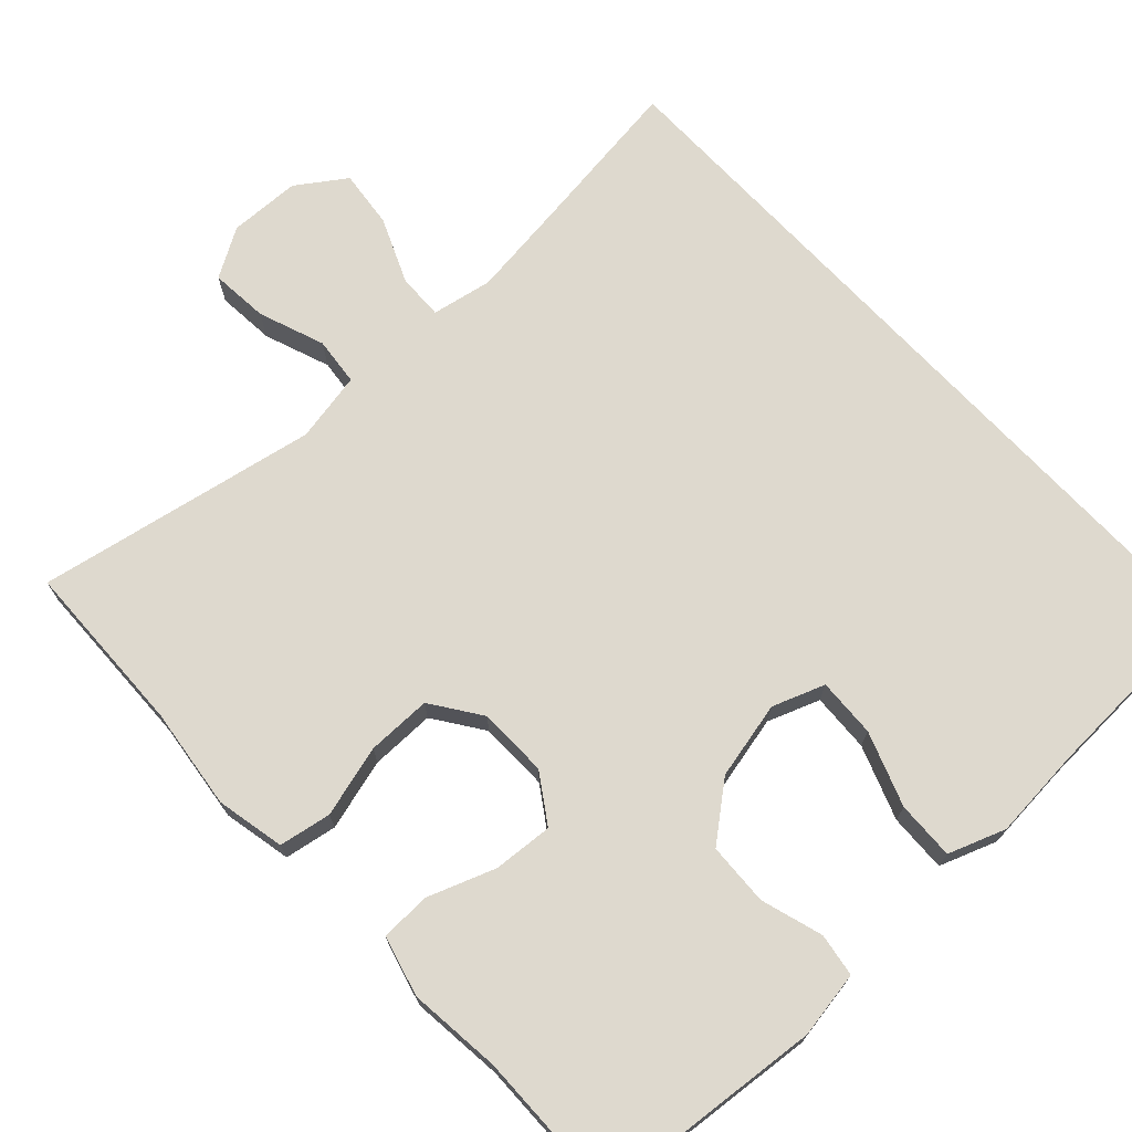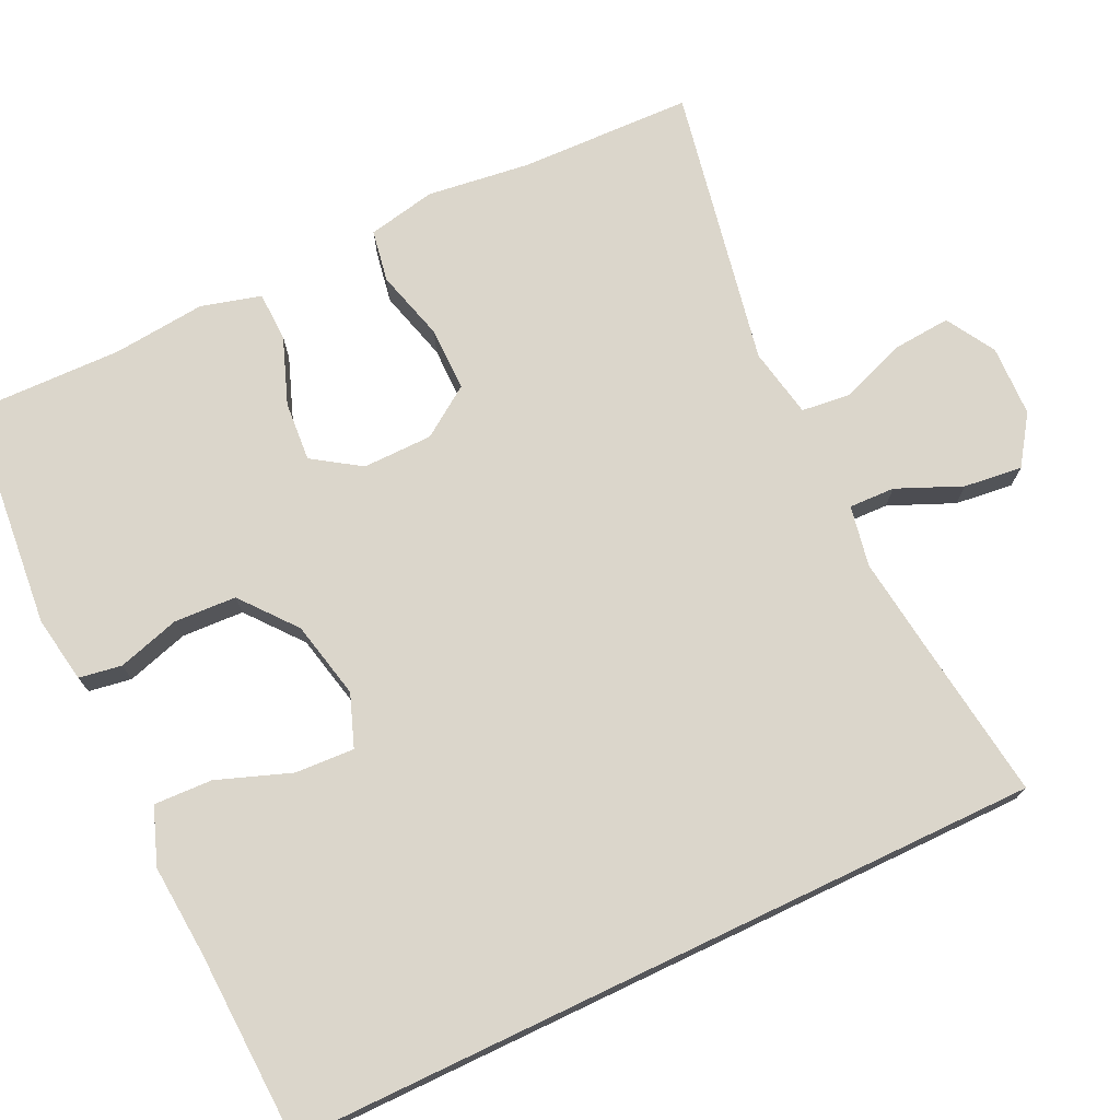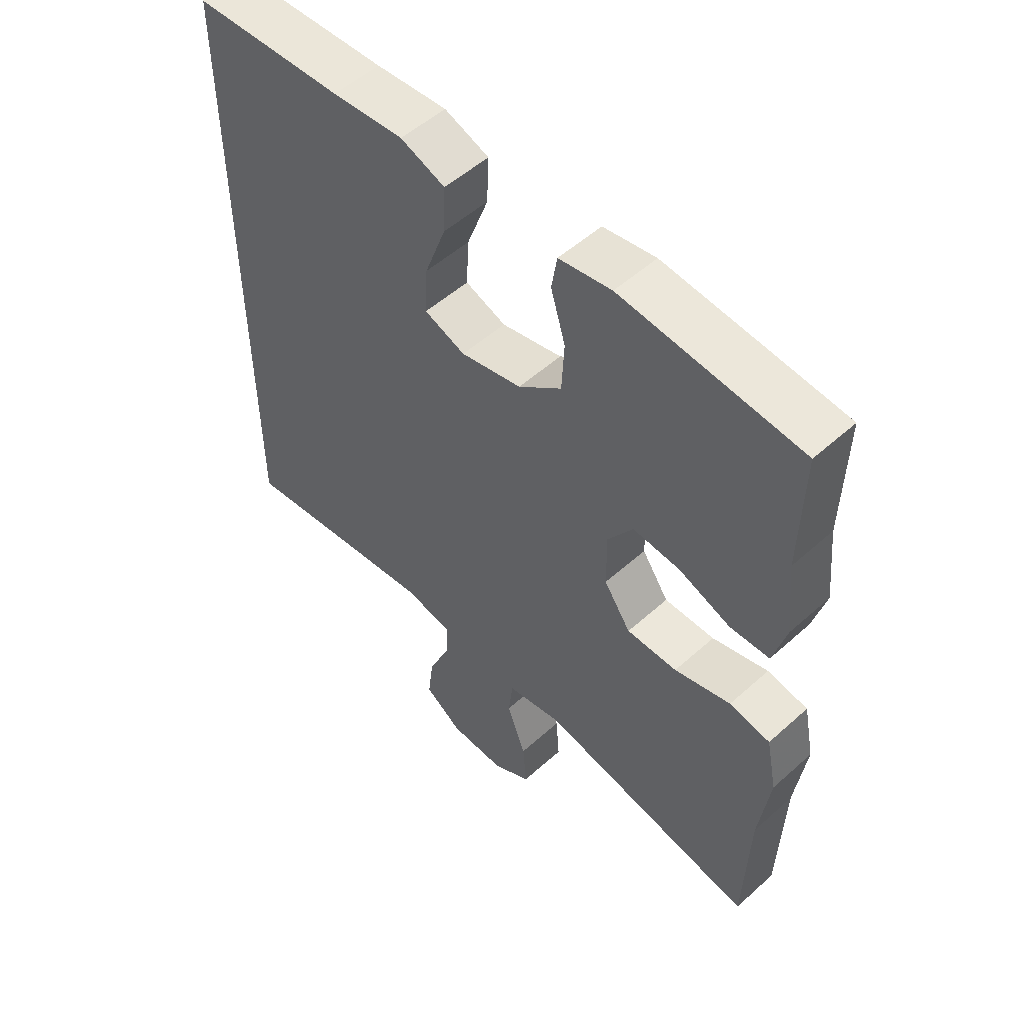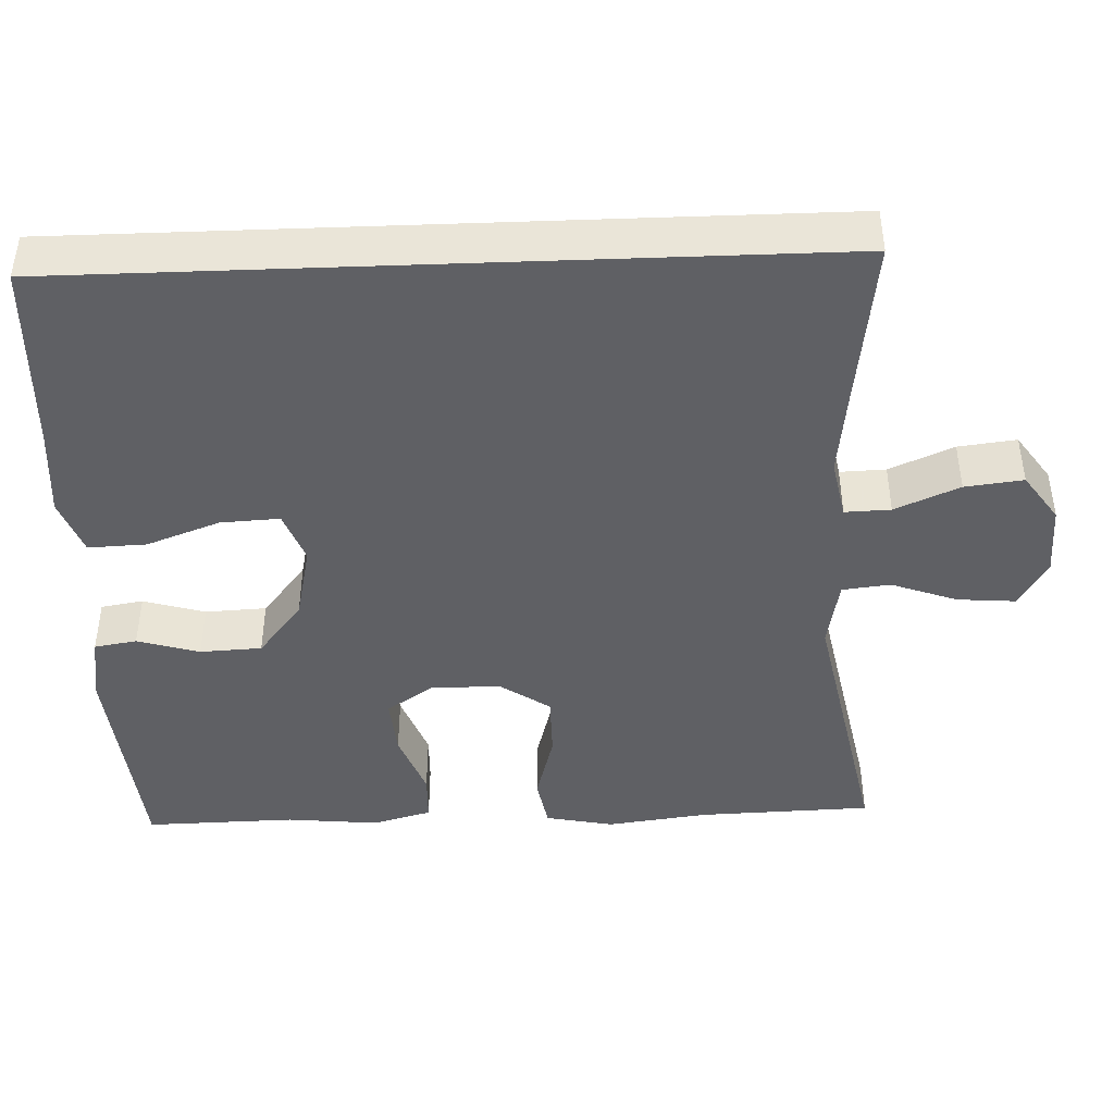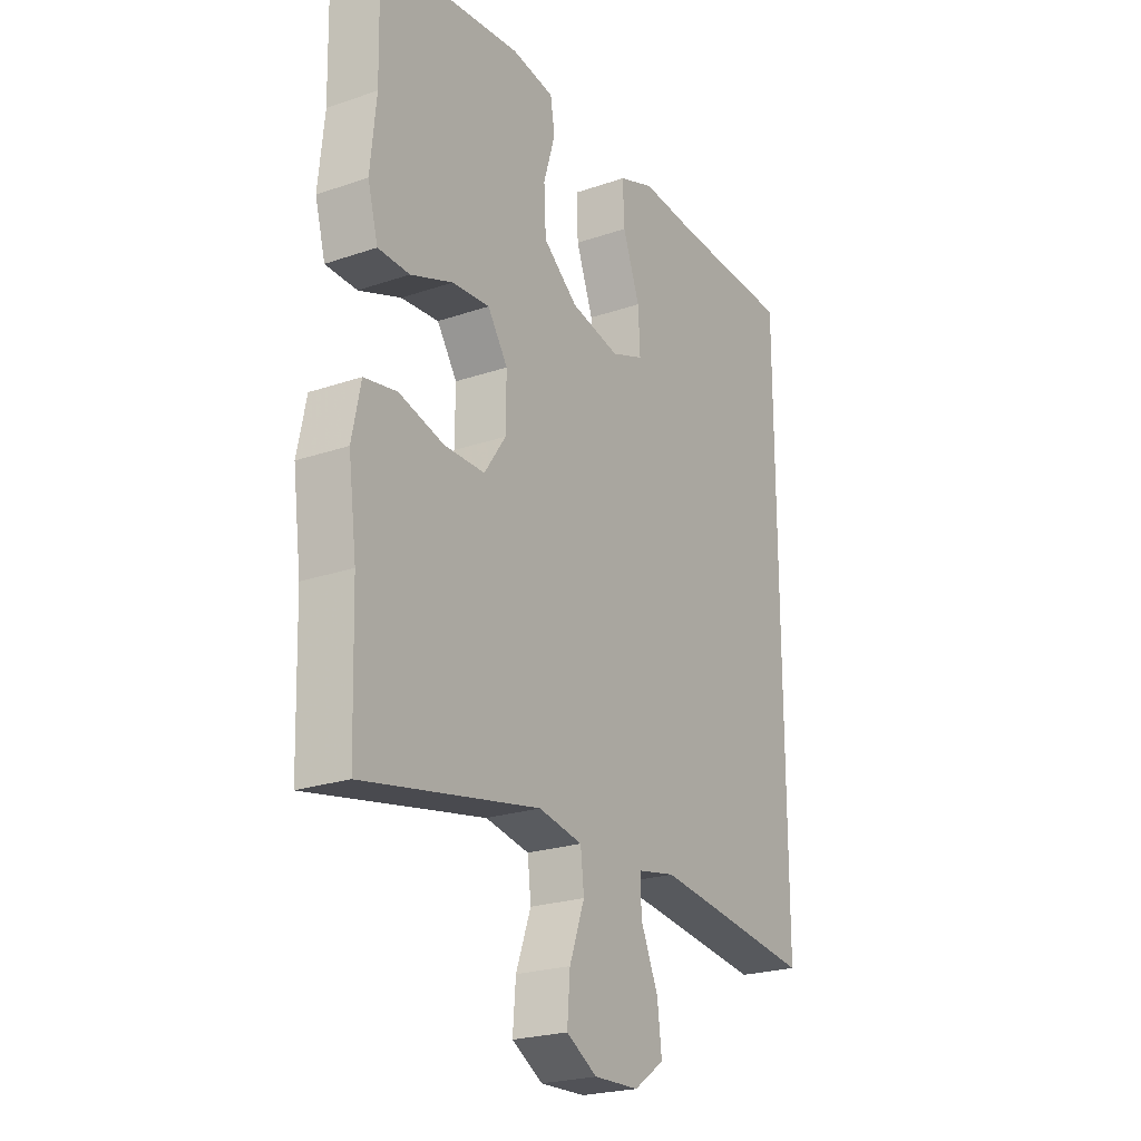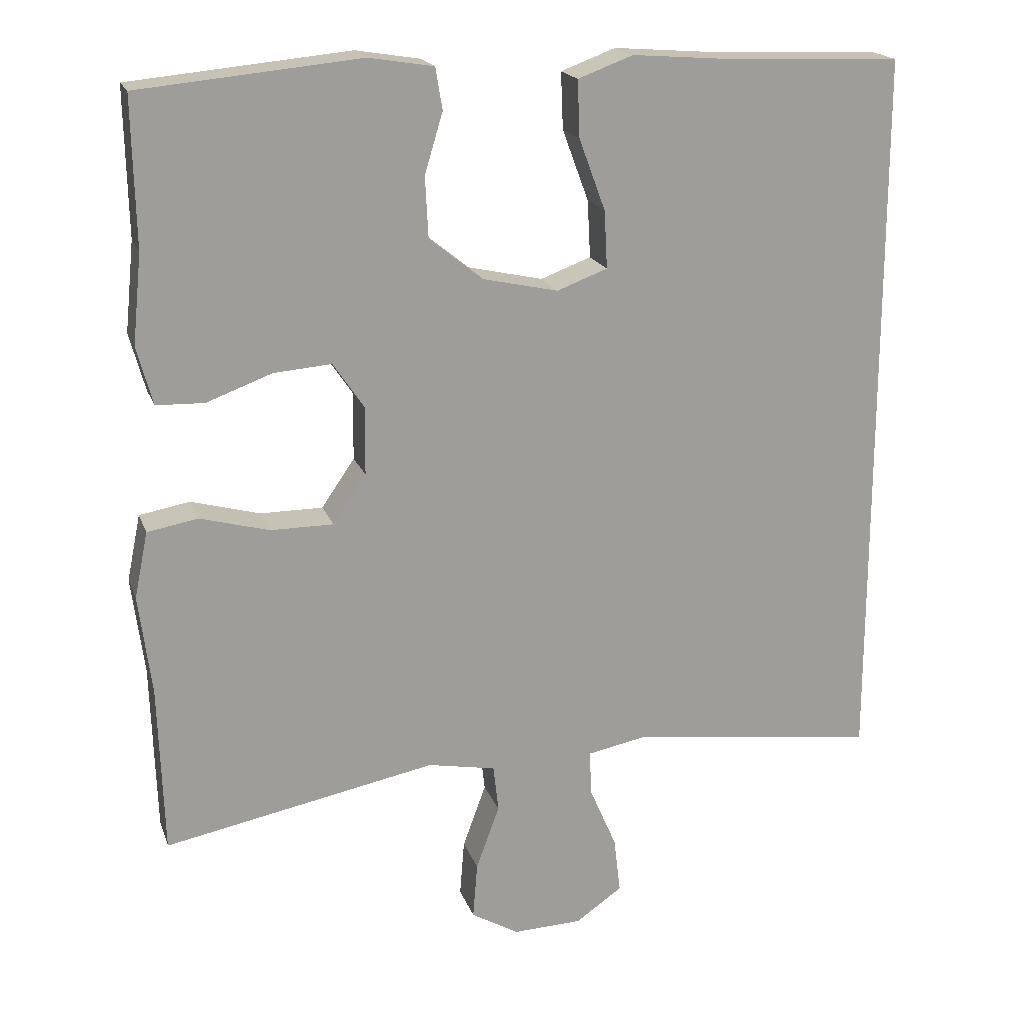
<metadata>
{"format":"obj","ext":"obj","renderer":"f3d","projection":"perspective","resolution":1024,"background":"white","views":[{"elev":71.5,"azim":-43.1,"up":"+Y"},{"elev":73.5,"azim":64.5,"up":"+Y"},{"elev":52.9,"azim":-133.9,"up":"+Z"},{"elev":-43.5,"azim":92.2,"up":"+Y"},{"elev":-23.1,"azim":-59.7,"up":"+Z"},{"elev":18.9,"azim":-16.4,"up":"+Z"}]}
</metadata>
<code>
v 0.5 0.07 0.499
v 0.5 0.07 -0.47
v 0.291 0.07 -0.443
v 0.169 0.07 -0.428
v 0.091 0.07 -0.443
v 0.093 0.07 -0.502
v 0.129 0.07 -0.585
v 0.138 0.07 -0.66
v 0.076 0.07 -0.703
v -0.016 0.07 -0.706
v -0.079 0.07 -0.669
v -0.073 0.07 -0.594
v -0.042 0.07 -0.509
v -0.049 0.07 -0.447
v -0.139 0.07 -0.43
v -0.5 0.07 -0.5
v -0.507 0.07 -0.276
v -0.524 0.07 -0.145
v -0.506 0.07 -0.057
v -0.439 0.07 -0.045
v -0.347 0.07 -0.07
v -0.264 0.07 -0.07
v -0.22 0.07 -0.006
v -0.219 0.07 0.084
v -0.26 0.07 0.145
v -0.337 0.07 0.139
v -0.423 0.07 0.107
v -0.487 0.07 0.109
v -0.508 0.07 0.186
v -0.496 0.07 0.305
v -0.5 0.07 0.5
v -0.207 0.07 0.528
v -0.121 0.07 0.514
v -0.112 0.07 0.459
v -0.136 0.07 0.379
v -0.132 0.07 0.299
v -0.061 0.07 0.242
v 0.039 0.07 0.22
v 0.106 0.07 0.245
v 0.102 0.07 0.321
v 0.067 0.07 0.416
v 0.064 0.07 0.491
v 0.137 0.07 0.518
v 0.254 0.07 0.509
v 0.5 0 0.499
v 0.5 0 -0.47
v 0.291 0 -0.443
v 0.169 0 -0.428
v 0.091 0 -0.443
v 0.093 0 -0.502
v 0.129 0 -0.585
v 0.138 0 -0.66
v 0.076 0 -0.703
v -0.016 0 -0.706
v -0.079 0 -0.669
v -0.073 0 -0.594
v -0.042 0 -0.509
v -0.049 0 -0.447
v -0.139 0 -0.43
v -0.5 0 -0.5
v -0.507 0 -0.276
v -0.524 0 -0.145
v -0.506 0 -0.057
v -0.439 0 -0.045
v -0.347 0 -0.07
v -0.264 0 -0.07
v -0.22 0 -0.006
v -0.219 0 0.084
v -0.26 0 0.145
v -0.337 0 0.139
v -0.423 0 0.107
v -0.487 0 0.109
v -0.508 0 0.186
v -0.496 0 0.305
v -0.5 0 0.5
v -0.207 0 0.528
v -0.121 0 0.514
v -0.112 0 0.459
v -0.136 0 0.379
v -0.132 0 0.299
v -0.061 0 0.242
v 0.039 0 0.22
v 0.106 0 0.245
v 0.102 0 0.321
v 0.067 0 0.416
v 0.064 0 0.491
v 0.137 0 0.518
v 0.254 0 0.509
f 41 42 43 44
f 40 41 44 1
f 39 40 1 2
f 38 39 2 3
f 37 38 3 4
f 36 37 4 5
f 32 33 34 35
f 30 31 32 35
f 30 35 36
f 26 27 28 29
f 25 26 29 30
f 18 19 20 21
f 17 18 21 22
f 15 16 17 22
f 14 15 22 23
f 10 11 12 13
f 10 13 14
f 9 10 14
f 6 7 8 9
f 25 30 36
f 24 25 36
f 14 23 24 36
f 9 14 36
f 5 6 9 36
f 88 87 86 85
f 45 88 85 84
f 46 45 84 83
f 47 46 83 82
f 48 47 82 81
f 49 48 81 80
f 79 78 77 76
f 79 76 75 74
f 80 79 74
f 73 72 71 70
f 74 73 70 69
f 65 64 63 62
f 66 65 62 61
f 66 61 60 59
f 67 66 59 58
f 57 56 55 54
f 58 57 54
f 58 54 53
f 53 52 51 50
f 80 74 69
f 80 69 68
f 80 68 67 58
f 80 58 53
f 80 53 50 49
f 1 45 46 2
f 2 46 47 3
f 3 47 48 4
f 4 48 49 5
f 5 49 50 6
f 6 50 51 7
f 7 51 52 8
f 8 52 53 9
f 9 53 54 10
f 10 54 55 11
f 11 55 56 12
f 12 56 57 13
f 13 57 58 14
f 14 58 59 15
f 15 59 60 16
f 16 60 61 17
f 17 61 62 18
f 18 62 63 19
f 19 63 64 20
f 20 64 65 21
f 21 65 66 22
f 22 66 67 23
f 23 67 68 24
f 24 68 69 25
f 25 69 70 26
f 26 70 71 27
f 27 71 72 28
f 28 72 73 29
f 29 73 74 30
f 30 74 75 31
f 31 75 76 32
f 32 76 77 33
f 33 77 78 34
f 34 78 79 35
f 35 79 80 36
f 36 80 81 37
f 37 81 82 38
f 38 82 83 39
f 39 83 84 40
f 40 84 85 41
f 41 85 86 42
f 42 86 87 43
f 43 87 88 44
f 44 88 45 1

</code>
